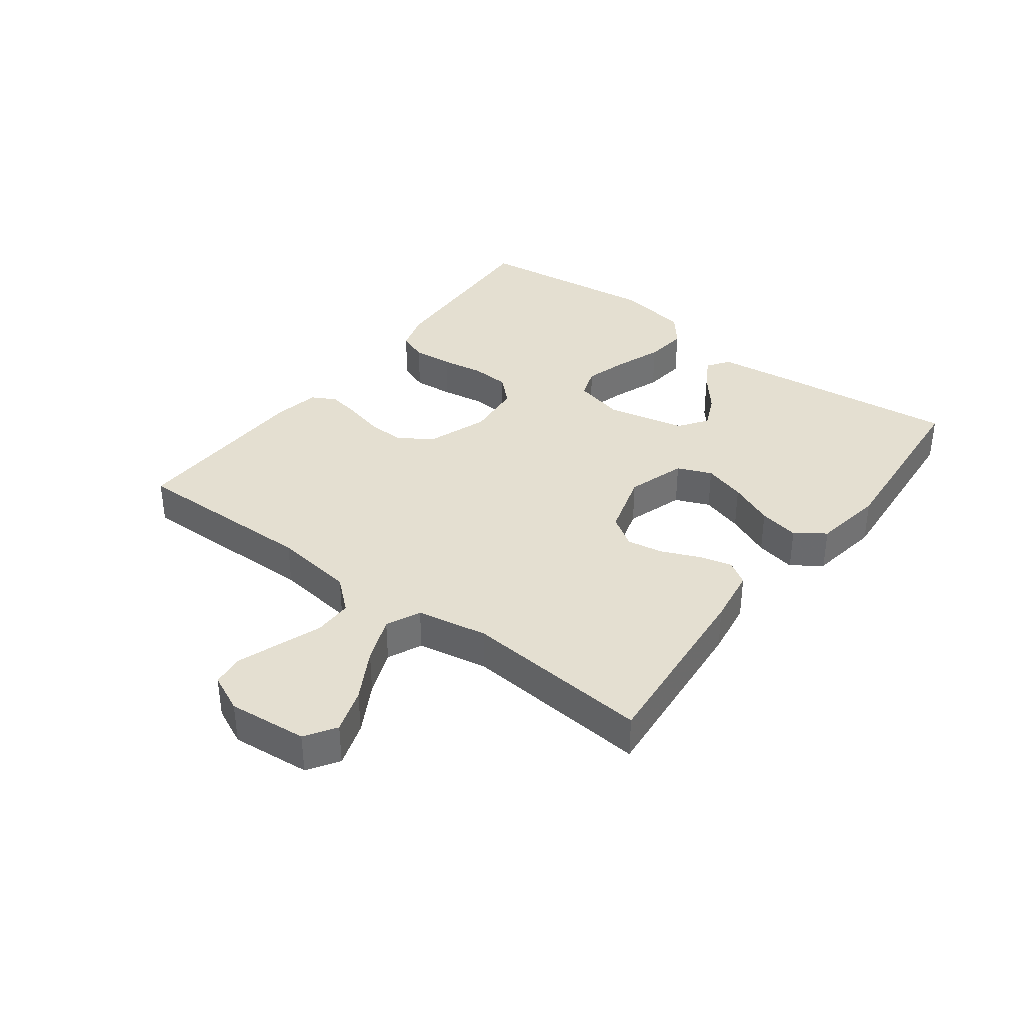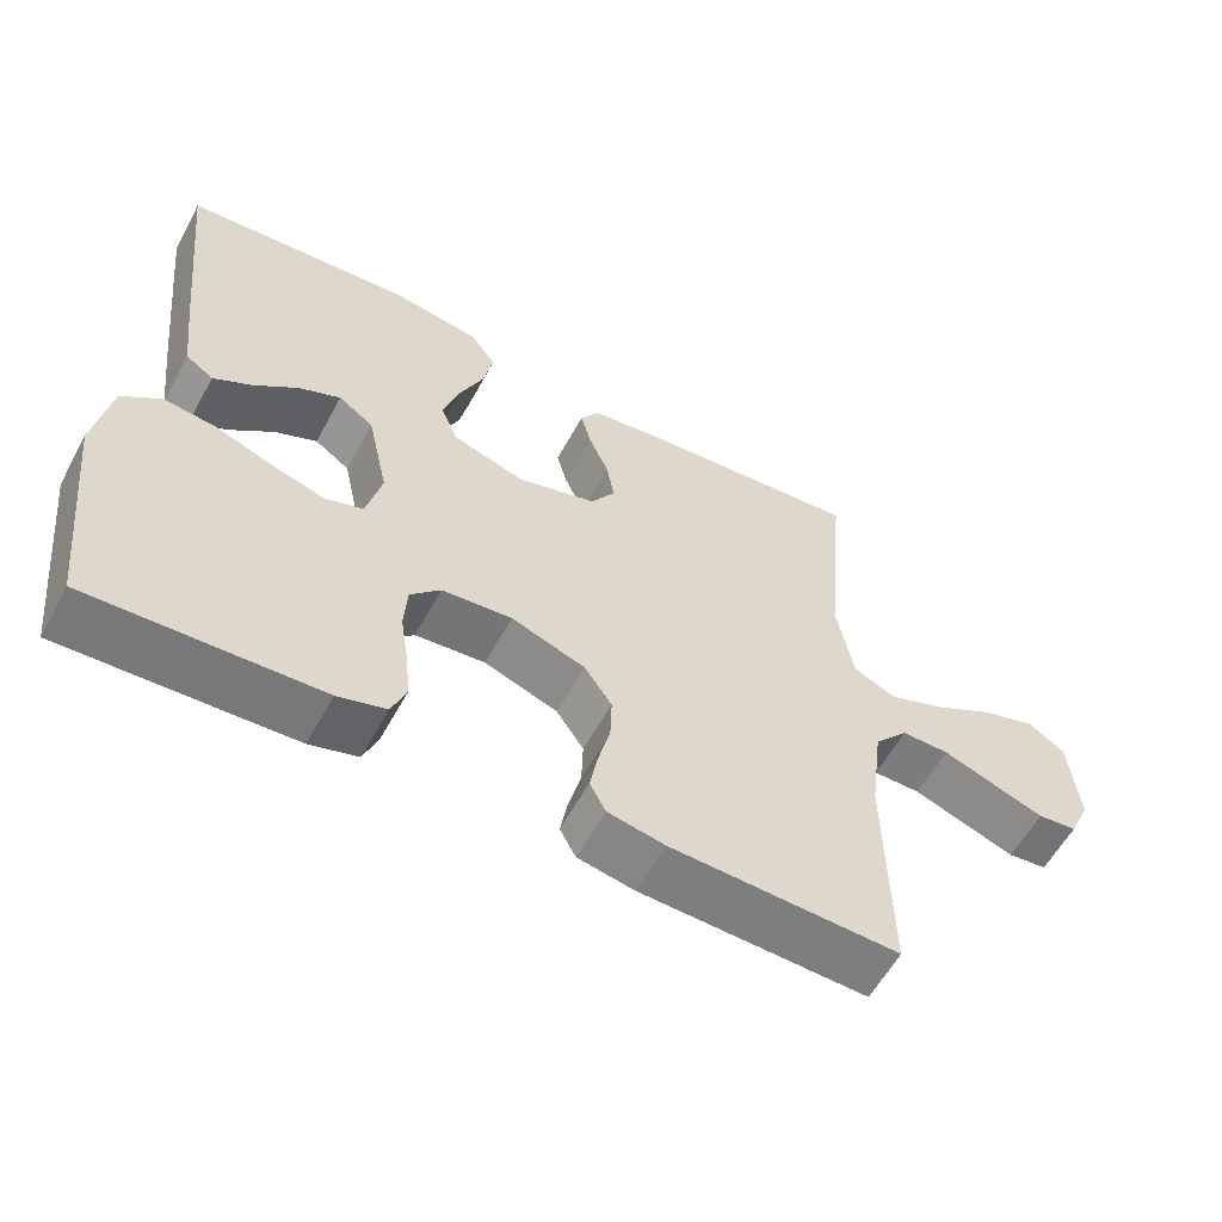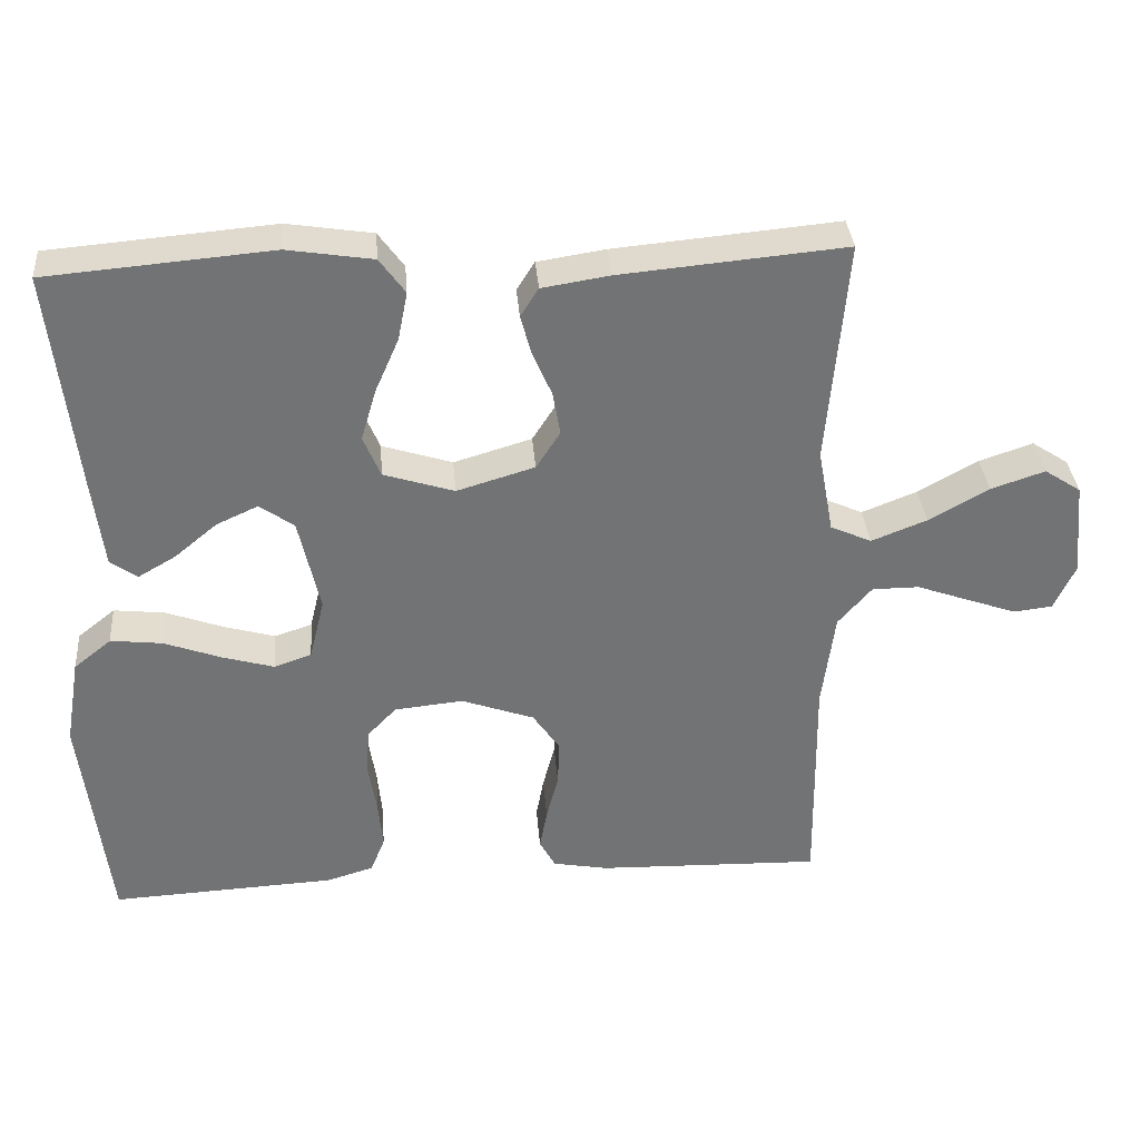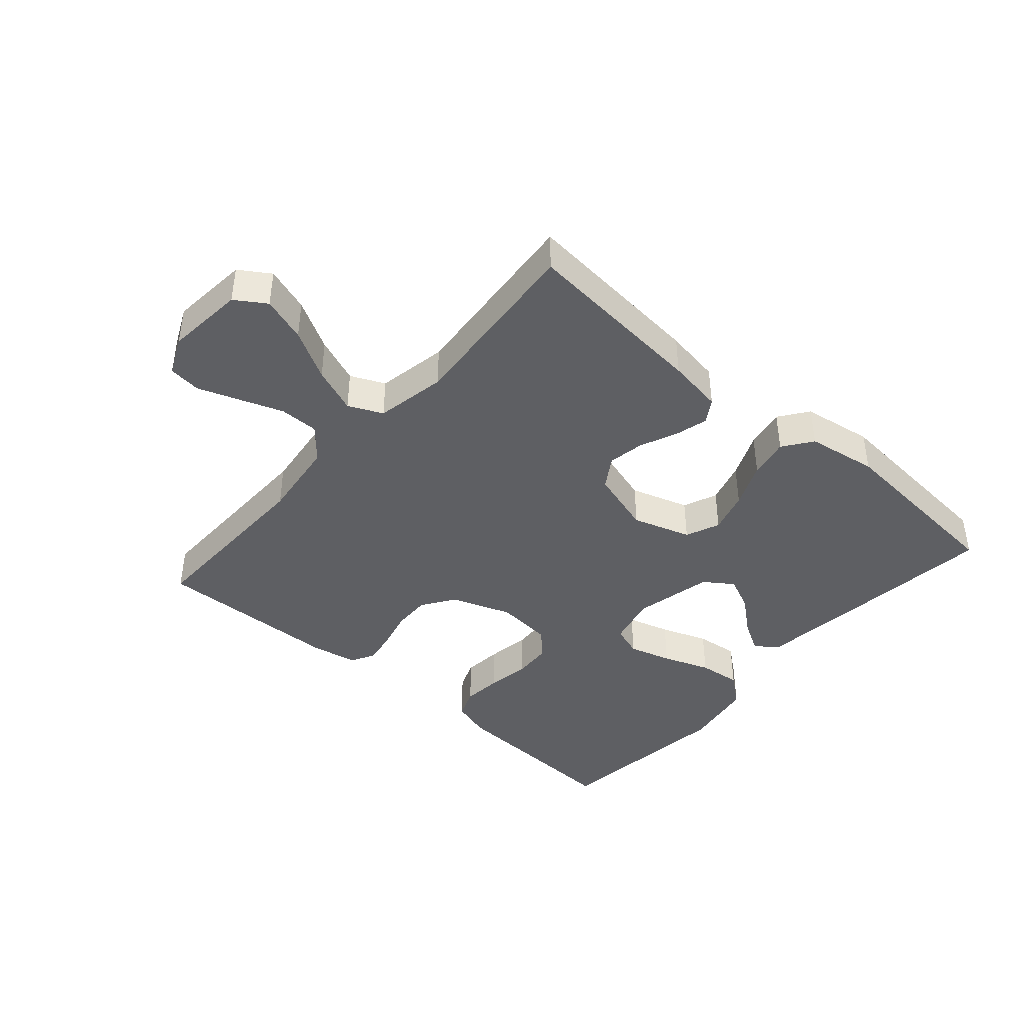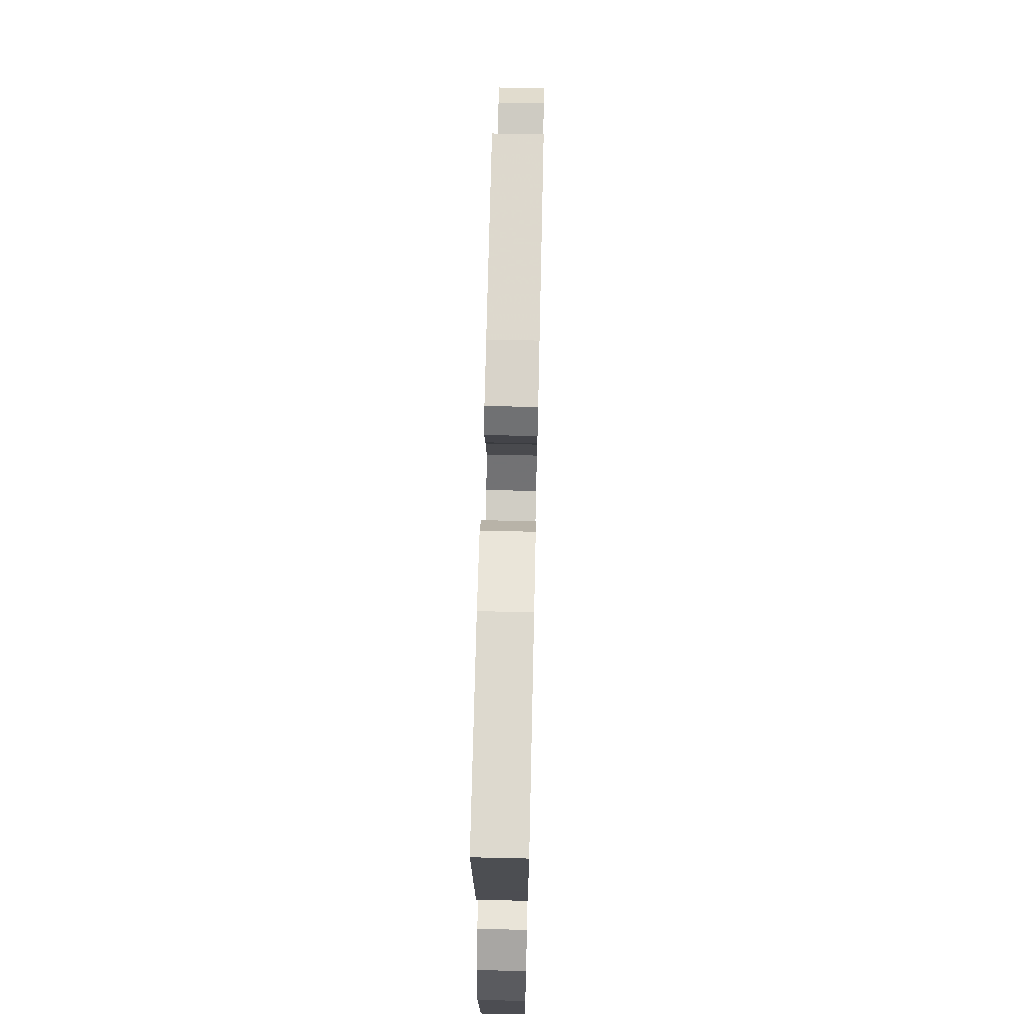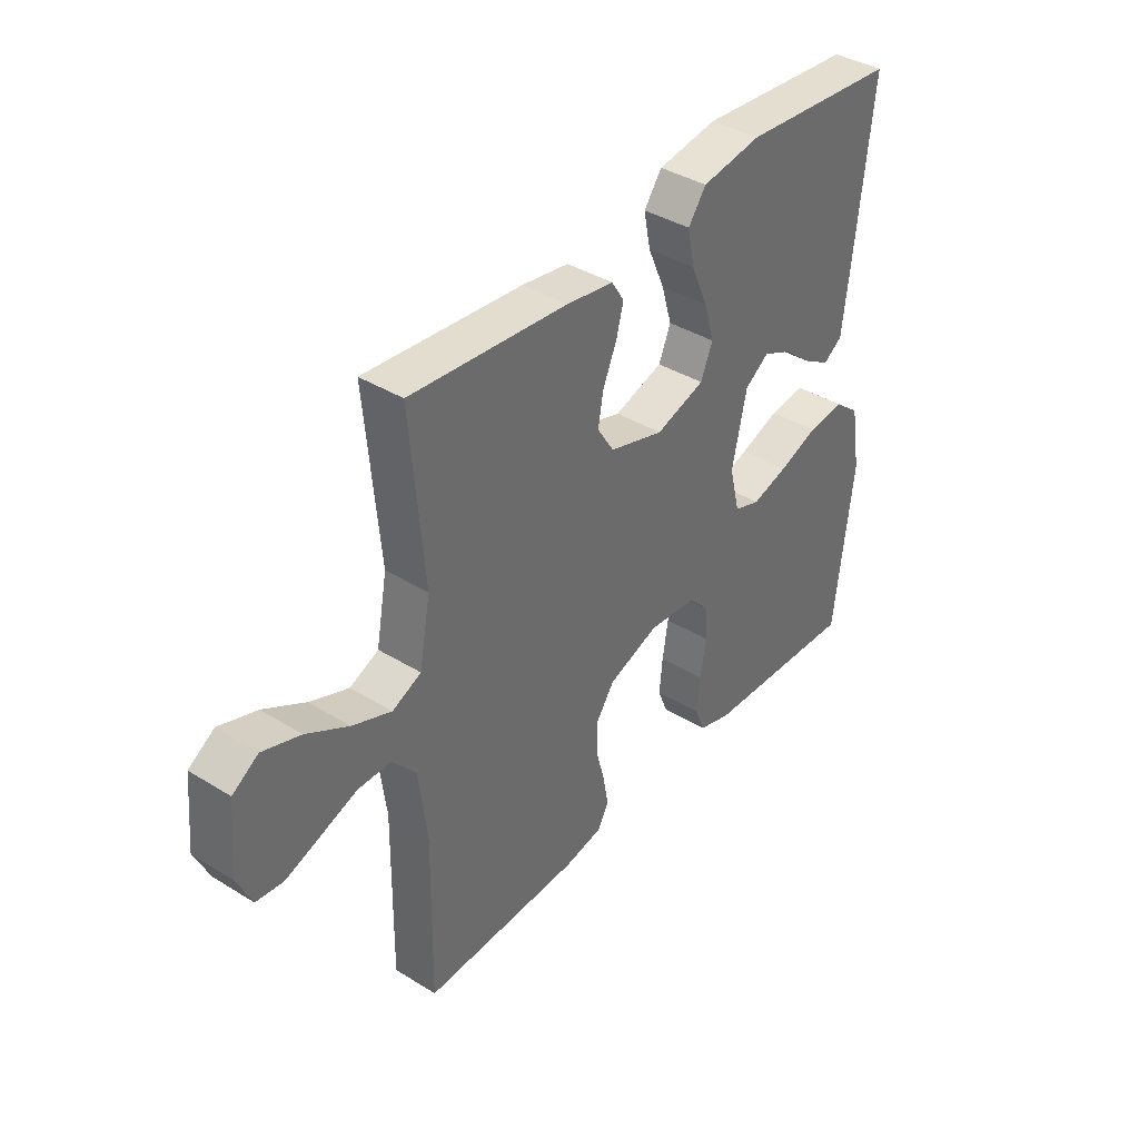
<metadata>
{"format":"obj","ext":"obj","renderer":"f3d","projection":"perspective","resolution":1024,"background":"white","views":[{"elev":36.7,"azim":-53.0,"up":"+Y"},{"elev":-58.7,"azim":151.5,"up":"+Z"},{"elev":34.6,"azim":175.3,"up":"+Z"},{"elev":-41.7,"azim":-41.2,"up":"+Y"},{"elev":66.9,"azim":91.3,"up":"+Z"},{"elev":38.9,"azim":-52.2,"up":"+Z"}]}
</metadata>
<code>
v -0.5 0.07 -0.5
v -0.496 0.07 -0.2
v -0.513 0.07 -0.07
v -0.558 0.07 -0.018
v -0.621 0.07 -0.018
v -0.69 0.07 -0.043
v -0.757 0.07 -0.067
v -0.809 0.07 -0.061
v -0.837 0.07 0
v -0.825 0.07 0.127
v -0.776 0.07 0.159
v -0.704 0.07 0.135
v -0.624 0.07 0.09
v -0.55 0.07 0.061
v -0.495 0.07 0.086
v -0.474 0.07 0.2
v -0.5 0.07 0.5
v -0.2 0.07 0.473
v -0.11 0.07 0.459
v -0.086 0.07 0.421
v -0.1 0.07 0.368
v -0.126 0.07 0.308
v -0.136 0.07 0.25
v -0.104 0.07 0.2
v 0 0.07 0.169
v 0.094 0.07 0.199
v 0.117 0.07 0.254
v 0.097 0.07 0.322
v 0.065 0.07 0.395
v 0.052 0.07 0.46
v 0.086 0.07 0.507
v 0.2 0.07 0.525
v 0.5 0.07 0.5
v 0.467 0.07 0.2
v 0.453 0.07 0.083
v 0.417 0.07 0.058
v 0.367 0.07 0.087
v 0.31 0.07 0.134
v 0.255 0.07 0.159
v 0.209 0.07 0.127
v 0.181 0.07 0
v 0.201 0.07 -0.082
v 0.251 0.07 -0.099
v 0.32 0.07 -0.079
v 0.396 0.07 -0.051
v 0.465 0.07 -0.043
v 0.515 0.07 -0.083
v 0.535 0.07 -0.2
v 0.5 0.07 -0.5
v 0.2 0.07 -0.485
v 0.137 0.07 -0.466
v 0.118 0.07 -0.418
v 0.124 0.07 -0.354
v 0.135 0.07 -0.285
v 0.131 0.07 -0.223
v 0.092 0.07 -0.182
v 0 0.07 -0.173
v -0.097 0.07 -0.208
v -0.133 0.07 -0.261
v -0.131 0.07 -0.322
v -0.115 0.07 -0.384
v -0.105 0.07 -0.438
v -0.126 0.07 -0.477
v -0.2 0.07 -0.491
v -0.5 0 -0.5
v -0.496 0 -0.2
v -0.513 0 -0.07
v -0.558 0 -0.018
v -0.621 0 -0.018
v -0.69 0 -0.043
v -0.757 0 -0.067
v -0.809 0 -0.061
v -0.837 0 0
v -0.825 0 0.127
v -0.776 0 0.159
v -0.704 0 0.135
v -0.624 0 0.09
v -0.55 0 0.061
v -0.495 0 0.086
v -0.474 0 0.2
v -0.5 0 0.5
v -0.2 0 0.473
v -0.11 0 0.459
v -0.086 0 0.421
v -0.1 0 0.368
v -0.126 0 0.308
v -0.136 0 0.25
v -0.104 0 0.2
v 0 0 0.169
v 0.094 0 0.199
v 0.117 0 0.254
v 0.097 0 0.322
v 0.065 0 0.395
v 0.052 0 0.46
v 0.086 0 0.507
v 0.2 0 0.525
v 0.5 0 0.5
v 0.467 0 0.2
v 0.453 0 0.083
v 0.417 0 0.058
v 0.367 0 0.087
v 0.31 0 0.134
v 0.255 0 0.159
v 0.209 0 0.127
v 0.181 0 0
v 0.201 0 -0.082
v 0.251 0 -0.099
v 0.32 0 -0.079
v 0.396 0 -0.051
v 0.465 0 -0.043
v 0.515 0 -0.083
v 0.535 0 -0.2
v 0.5 0 -0.5
v 0.2 0 -0.485
v 0.137 0 -0.466
v 0.118 0 -0.418
v 0.124 0 -0.354
v 0.135 0 -0.285
v 0.131 0 -0.223
v 0.092 0 -0.182
v 0 0 -0.173
v -0.097 0 -0.208
v -0.133 0 -0.261
v -0.131 0 -0.322
v -0.115 0 -0.384
v -0.105 0 -0.438
v -0.126 0 -0.477
v -0.2 0 -0.491
f 64 1 2
f 63 64 2
f 62 63 2
f 61 62 2
f 60 61 2
f 59 60 2 3
f 58 59 3 4
f 57 58 4
f 56 57 4
f 52 53 54
f 51 52 54
f 50 51 54
f 49 50 54
f 48 49 54
f 47 48 54
f 46 47 54
f 45 46 54
f 44 45 54
f 43 44 54 55
f 42 43 55 56
f 36 37 38
f 35 36 38
f 34 35 38
f 33 34 38
f 32 33 38
f 31 32 38
f 30 31 38
f 29 30 38
f 28 29 38
f 27 28 38 39
f 26 27 39 40
f 20 21 22
f 19 20 22
f 18 19 22
f 17 18 22
f 16 17 22
f 15 16 22 23
f 11 12 13
f 10 11 13
f 9 10 13
f 8 9 13
f 7 8 13
f 6 7 13
f 5 6 13
f 4 5 13 14
f 4 14 15
f 56 4 15
f 42 56 15
f 41 42 15
f 15 23 24
f 15 24 25
f 41 15 25
f 25 26 40 41
f 66 65 128
f 66 128 127
f 66 127 126
f 66 126 125
f 66 125 124
f 67 66 124 123
f 68 67 123 122
f 68 122 121
f 68 121 120
f 118 117 116
f 118 116 115
f 118 115 114
f 118 114 113
f 118 113 112
f 118 112 111
f 118 111 110
f 118 110 109
f 118 109 108
f 119 118 108 107
f 120 119 107 106
f 102 101 100
f 102 100 99
f 102 99 98
f 102 98 97
f 102 97 96
f 102 96 95
f 102 95 94
f 102 94 93
f 102 93 92
f 103 102 92 91
f 104 103 91 90
f 86 85 84
f 86 84 83
f 86 83 82
f 86 82 81
f 86 81 80
f 87 86 80 79
f 77 76 75
f 77 75 74
f 77 74 73
f 77 73 72
f 77 72 71
f 77 71 70
f 77 70 69
f 78 77 69 68
f 79 78 68
f 79 68 120
f 79 120 106
f 79 106 105
f 88 87 79
f 89 88 79
f 89 79 105
f 105 104 90 89
f 1 65 66 2
f 2 66 67 3
f 3 67 68 4
f 4 68 69 5
f 5 69 70 6
f 6 70 71 7
f 7 71 72 8
f 8 72 73 9
f 9 73 74 10
f 10 74 75 11
f 11 75 76 12
f 12 76 77 13
f 13 77 78 14
f 14 78 79 15
f 15 79 80 16
f 16 80 81 17
f 17 81 82 18
f 18 82 83 19
f 19 83 84 20
f 20 84 85 21
f 21 85 86 22
f 22 86 87 23
f 23 87 88 24
f 24 88 89 25
f 25 89 90 26
f 26 90 91 27
f 27 91 92 28
f 28 92 93 29
f 29 93 94 30
f 30 94 95 31
f 31 95 96 32
f 32 96 97 33
f 33 97 98 34
f 34 98 99 35
f 35 99 100 36
f 36 100 101 37
f 37 101 102 38
f 38 102 103 39
f 39 103 104 40
f 40 104 105 41
f 41 105 106 42
f 42 106 107 43
f 43 107 108 44
f 44 108 109 45
f 45 109 110 46
f 46 110 111 47
f 47 111 112 48
f 48 112 113 49
f 49 113 114 50
f 50 114 115 51
f 51 115 116 52
f 52 116 117 53
f 53 117 118 54
f 54 118 119 55
f 55 119 120 56
f 56 120 121 57
f 57 121 122 58
f 58 122 123 59
f 59 123 124 60
f 60 124 125 61
f 61 125 126 62
f 62 126 127 63
f 63 127 128 64
f 64 128 65 1

</code>
